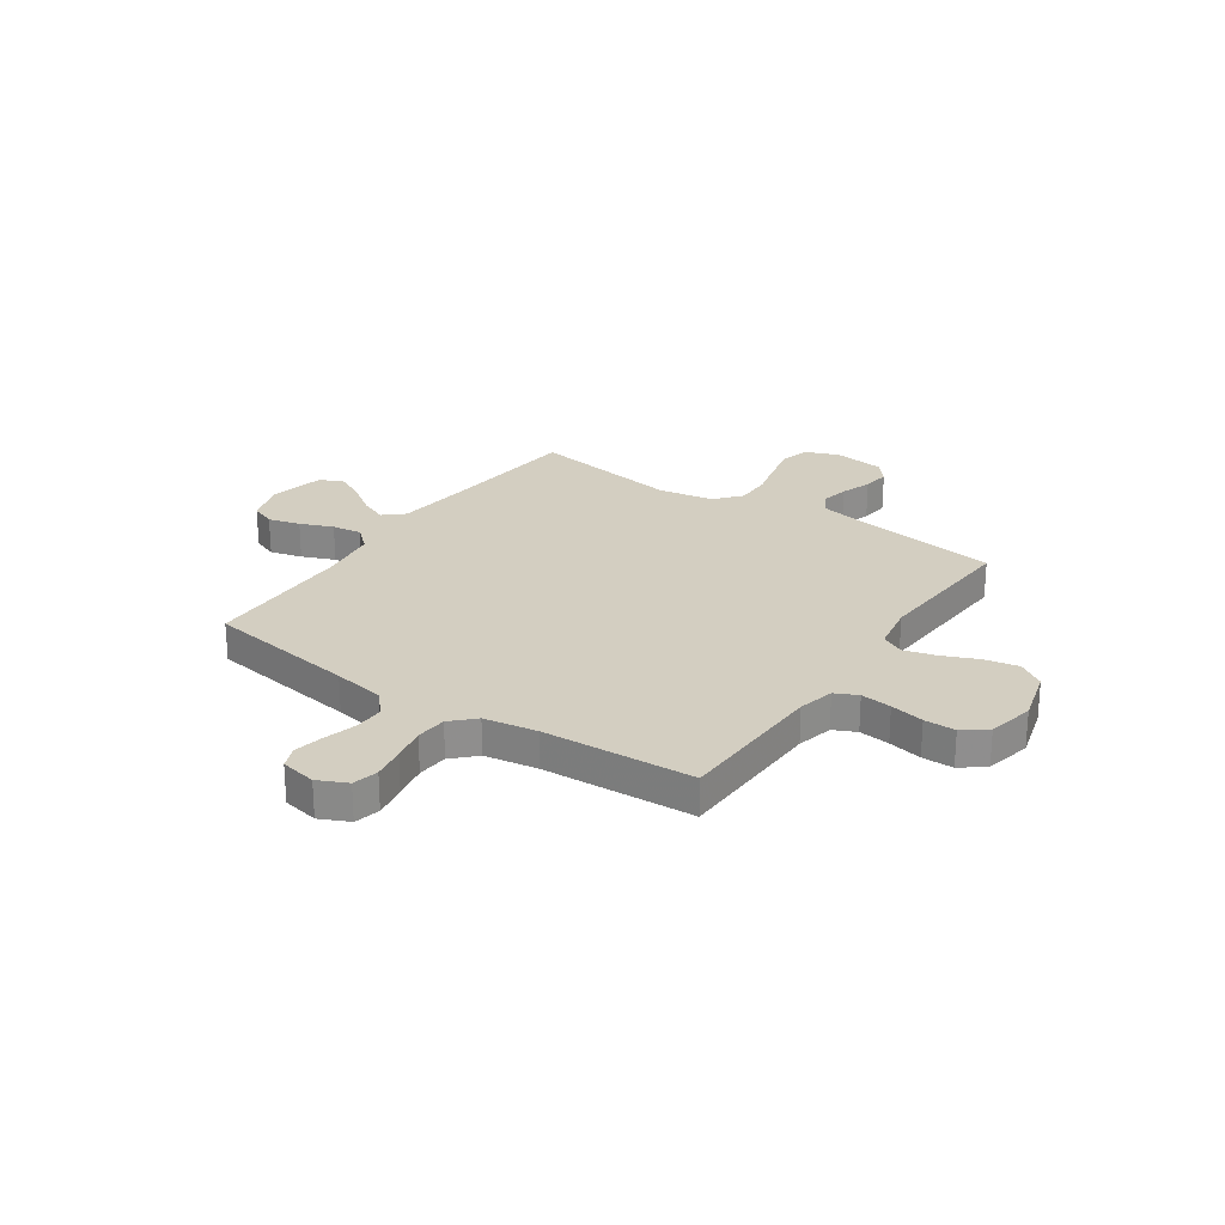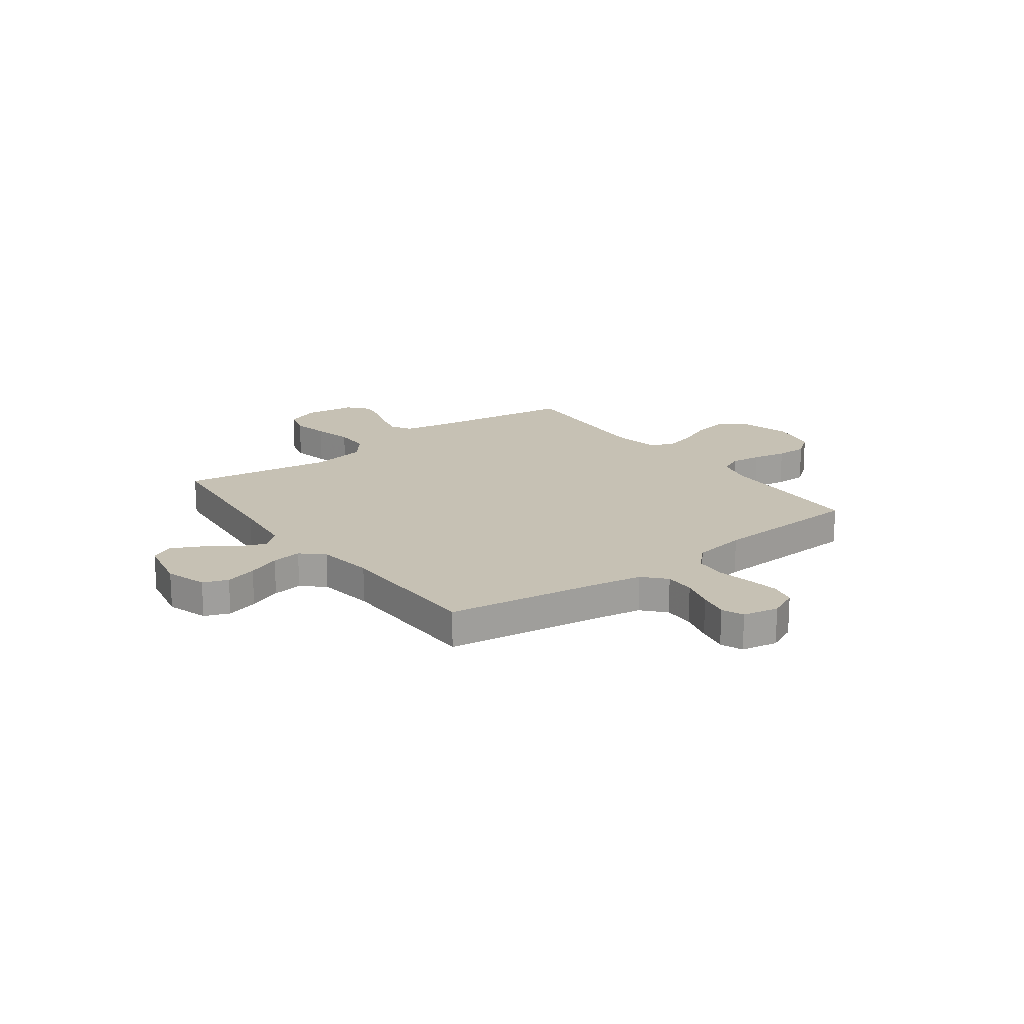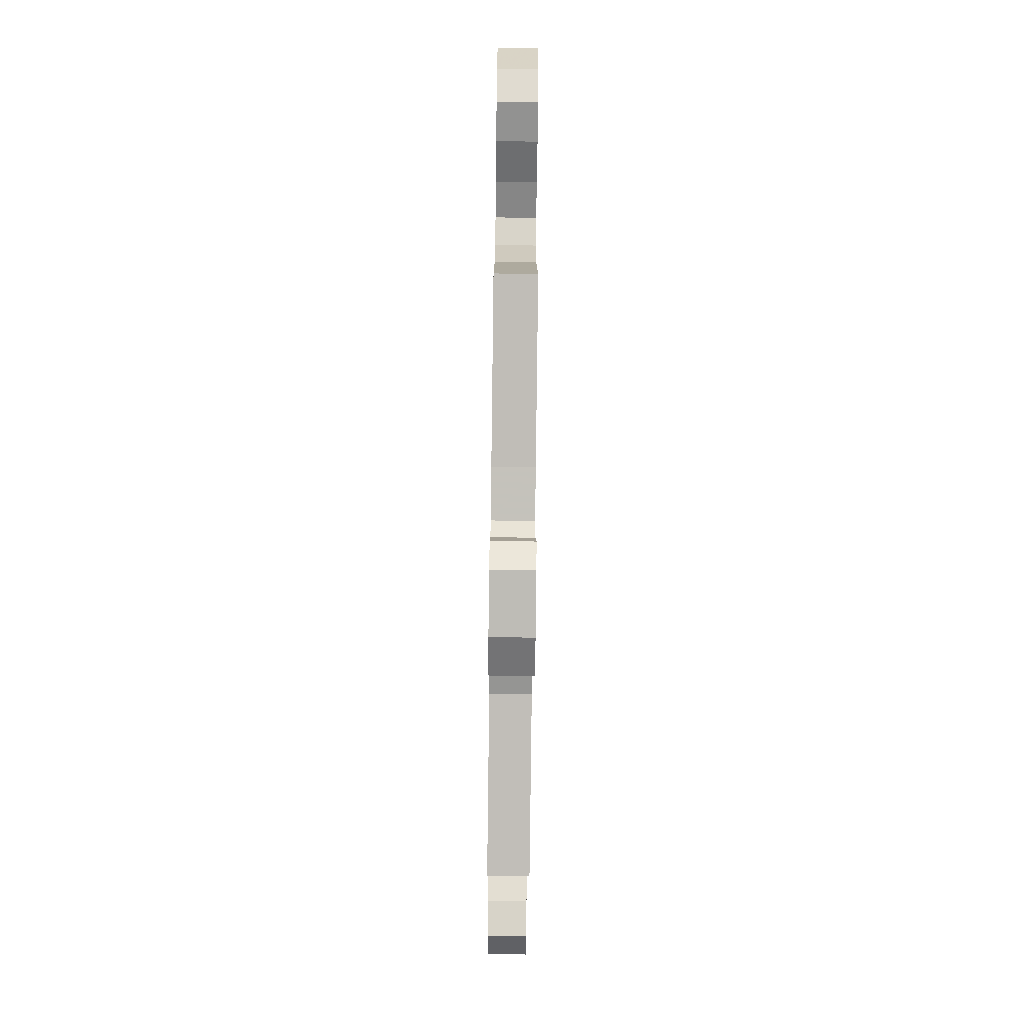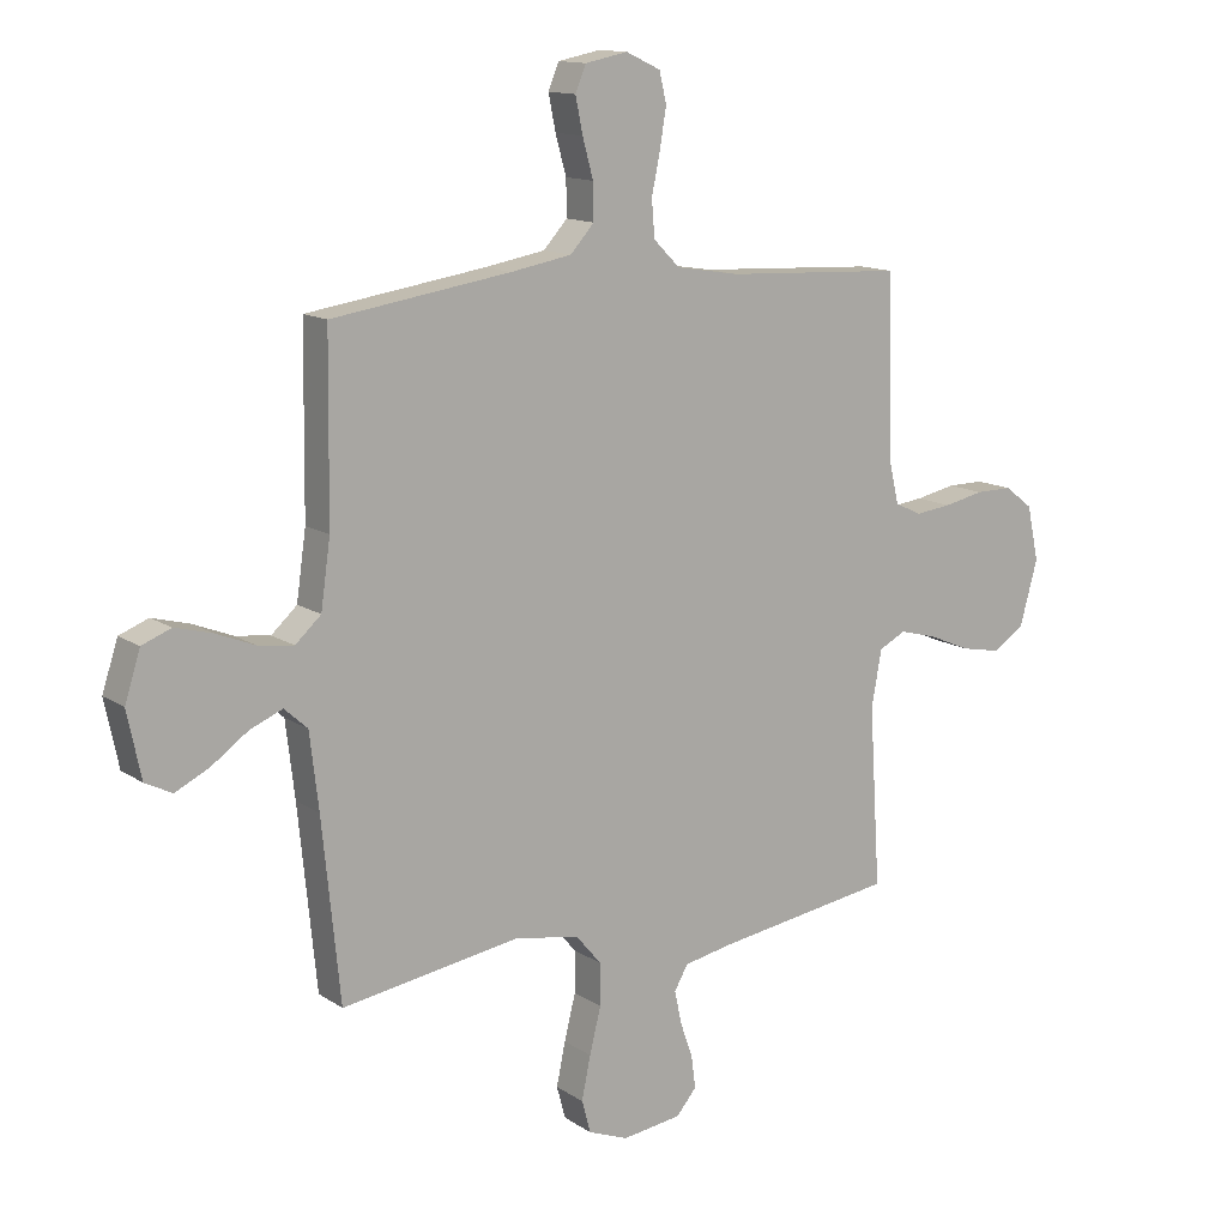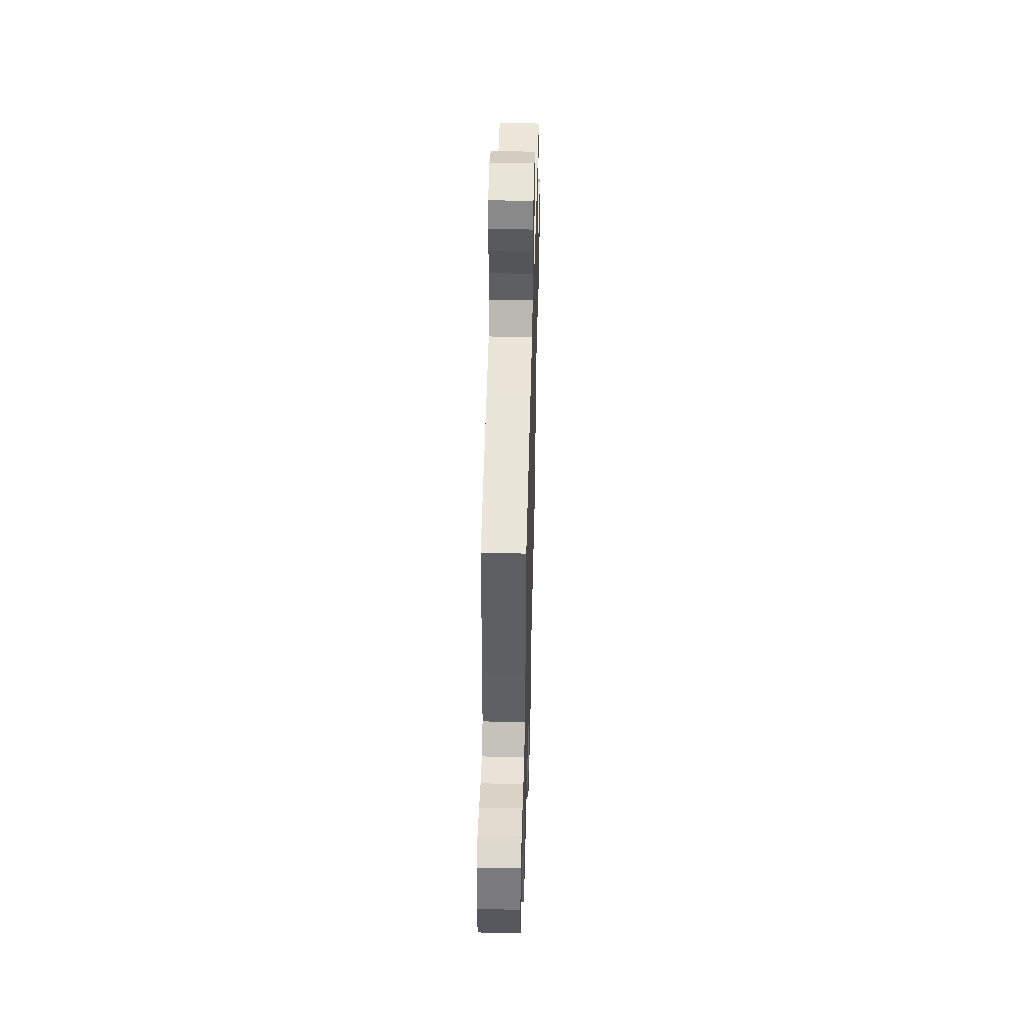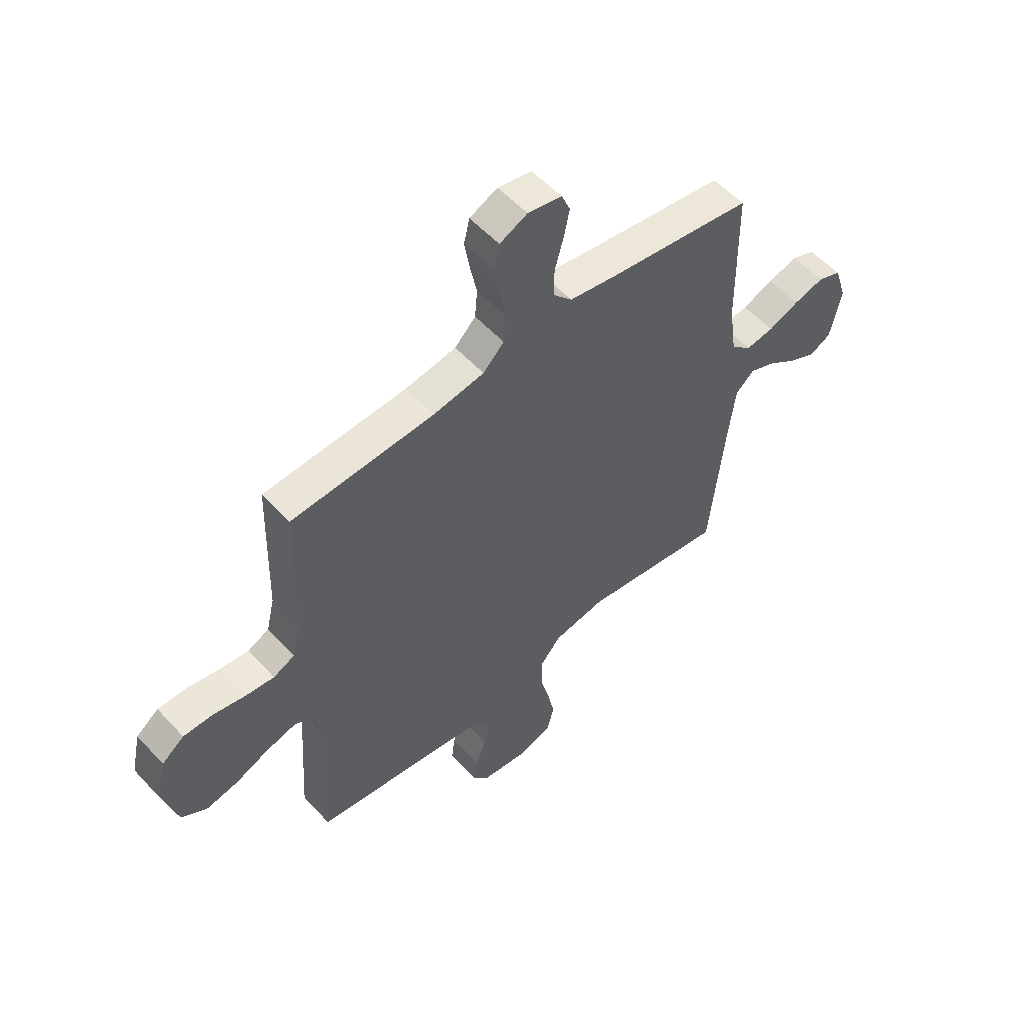
<metadata>
{"format":"obj","ext":"obj","renderer":"f3d","projection":"perspective","resolution":1024,"background":"white","views":[{"elev":25.3,"azim":34.3,"up":"+Y"},{"elev":18.6,"azim":-36.6,"up":"+Y"},{"elev":-77.2,"azim":89.3,"up":"+Z"},{"elev":13.2,"azim":-34.7,"up":"+Z"},{"elev":49.4,"azim":-88.5,"up":"+Z"},{"elev":55.1,"azim":138.2,"up":"+Z"}]}
</metadata>
<code>
v -0.5 0.07 -0.5
v -0.53 0.07 -0.2
v -0.545 0.07 -0.074
v -0.584 0.07 -0.039
v -0.639 0.07 -0.062
v -0.7 0.07 -0.105
v -0.757 0.07 -0.133
v -0.802 0.07 -0.11
v -0.825 0.07 0
v -0.799 0.07 0.081
v -0.75 0.07 0.1
v -0.687 0.07 0.083
v -0.622 0.07 0.057
v -0.563 0.07 0.049
v -0.52 0.07 0.088
v -0.504 0.07 0.2
v -0.5 0.07 0.5
v -0.2 0.07 0.545
v -0.098 0.07 0.563
v -0.058 0.07 0.607
v -0.059 0.07 0.667
v -0.077 0.07 0.732
v -0.089 0.07 0.791
v -0.071 0.07 0.834
v 0 0.07 0.848
v 0.058 0.07 0.821
v 0.07 0.07 0.77
v 0.059 0.07 0.705
v 0.045 0.07 0.637
v 0.05 0.07 0.576
v 0.094 0.07 0.532
v 0.2 0.07 0.515
v 0.5 0.07 0.5
v 0.508 0.07 0.2
v 0.525 0.07 0.128
v 0.57 0.07 0.107
v 0.631 0.07 0.114
v 0.698 0.07 0.128
v 0.76 0.07 0.128
v 0.807 0.07 0.092
v 0.827 0.07 0
v 0.797 0.07 -0.109
v 0.744 0.07 -0.143
v 0.677 0.07 -0.13
v 0.606 0.07 -0.1
v 0.543 0.07 -0.083
v 0.498 0.07 -0.106
v 0.481 0.07 -0.2
v 0.5 0.07 -0.5
v 0.2 0.07 -0.544
v 0.117 0.07 -0.56
v 0.094 0.07 -0.6
v 0.106 0.07 -0.656
v 0.127 0.07 -0.716
v 0.134 0.07 -0.77
v 0.1 0.07 -0.81
v 0 0.07 -0.823
v -0.067 0.07 -0.797
v -0.082 0.07 -0.742
v -0.067 0.07 -0.67
v -0.048 0.07 -0.594
v -0.048 0.07 -0.524
v -0.091 0.07 -0.473
v -0.2 0.07 -0.454
v -0.5 0 -0.5
v -0.53 0 -0.2
v -0.545 0 -0.074
v -0.584 0 -0.039
v -0.639 0 -0.062
v -0.7 0 -0.105
v -0.757 0 -0.133
v -0.802 0 -0.11
v -0.825 0 0
v -0.799 0 0.081
v -0.75 0 0.1
v -0.687 0 0.083
v -0.622 0 0.057
v -0.563 0 0.049
v -0.52 0 0.088
v -0.504 0 0.2
v -0.5 0 0.5
v -0.2 0 0.545
v -0.098 0 0.563
v -0.058 0 0.607
v -0.059 0 0.667
v -0.077 0 0.732
v -0.089 0 0.791
v -0.071 0 0.834
v 0 0 0.848
v 0.058 0 0.821
v 0.07 0 0.77
v 0.059 0 0.705
v 0.045 0 0.637
v 0.05 0 0.576
v 0.094 0 0.532
v 0.2 0 0.515
v 0.5 0 0.5
v 0.508 0 0.2
v 0.525 0 0.128
v 0.57 0 0.107
v 0.631 0 0.114
v 0.698 0 0.128
v 0.76 0 0.128
v 0.807 0 0.092
v 0.827 0 0
v 0.797 0 -0.109
v 0.744 0 -0.143
v 0.677 0 -0.13
v 0.606 0 -0.1
v 0.543 0 -0.083
v 0.498 0 -0.106
v 0.481 0 -0.2
v 0.5 0 -0.5
v 0.2 0 -0.544
v 0.117 0 -0.56
v 0.094 0 -0.6
v 0.106 0 -0.656
v 0.127 0 -0.716
v 0.134 0 -0.77
v 0.1 0 -0.81
v 0 0 -0.823
v -0.067 0 -0.797
v -0.082 0 -0.742
v -0.067 0 -0.67
v -0.048 0 -0.594
v -0.048 0 -0.524
v -0.091 0 -0.473
v -0.2 0 -0.454
f 58 59 60 61
f 56 57 58 61
f 56 61 62
f 53 54 55 56
f 52 53 56 62
f 51 52 62 63
f 48 49 50
f 47 48 50 51
f 42 43 44 45
f 42 45 46
f 41 42 46
f 40 41 46
f 37 38 39 40
f 36 37 40 46
f 35 36 46 47
f 32 33 34
f 31 32 34 35
f 26 27 28 29
f 24 25 26 29
f 24 29 30
f 21 22 23 24
f 21 24 30
f 20 21 30 31
f 16 17 18
f 15 16 18 19
f 10 11 12 13
f 8 9 10 13
f 8 13 14
f 5 6 7 8
f 4 5 8 14
f 3 4 14 15
f 64 1 2
f 63 64 2 3
f 35 47 51 63
f 20 31 35 63
f 19 20 63
f 3 15 19 63
f 125 124 123 122
f 125 122 121 120
f 126 125 120
f 120 119 118 117
f 126 120 117 116
f 127 126 116 115
f 114 113 112
f 115 114 112 111
f 109 108 107 106
f 110 109 106
f 110 106 105
f 110 105 104
f 104 103 102 101
f 110 104 101 100
f 111 110 100 99
f 98 97 96
f 99 98 96 95
f 93 92 91 90
f 93 90 89 88
f 94 93 88
f 88 87 86 85
f 94 88 85
f 95 94 85 84
f 82 81 80
f 83 82 80 79
f 77 76 75 74
f 77 74 73 72
f 78 77 72
f 72 71 70 69
f 78 72 69 68
f 79 78 68 67
f 66 65 128
f 67 66 128 127
f 127 115 111 99
f 127 99 95 84
f 127 84 83
f 127 83 79 67
f 1 65 66 2
f 2 66 67 3
f 3 67 68 4
f 4 68 69 5
f 5 69 70 6
f 6 70 71 7
f 7 71 72 8
f 8 72 73 9
f 9 73 74 10
f 10 74 75 11
f 11 75 76 12
f 12 76 77 13
f 13 77 78 14
f 14 78 79 15
f 15 79 80 16
f 16 80 81 17
f 17 81 82 18
f 18 82 83 19
f 19 83 84 20
f 20 84 85 21
f 21 85 86 22
f 22 86 87 23
f 23 87 88 24
f 24 88 89 25
f 25 89 90 26
f 26 90 91 27
f 27 91 92 28
f 28 92 93 29
f 29 93 94 30
f 30 94 95 31
f 31 95 96 32
f 32 96 97 33
f 33 97 98 34
f 34 98 99 35
f 35 99 100 36
f 36 100 101 37
f 37 101 102 38
f 38 102 103 39
f 39 103 104 40
f 40 104 105 41
f 41 105 106 42
f 42 106 107 43
f 43 107 108 44
f 44 108 109 45
f 45 109 110 46
f 46 110 111 47
f 47 111 112 48
f 48 112 113 49
f 49 113 114 50
f 50 114 115 51
f 51 115 116 52
f 52 116 117 53
f 53 117 118 54
f 54 118 119 55
f 55 119 120 56
f 56 120 121 57
f 57 121 122 58
f 58 122 123 59
f 59 123 124 60
f 60 124 125 61
f 61 125 126 62
f 62 126 127 63
f 63 127 128 64
f 64 128 65 1

</code>
